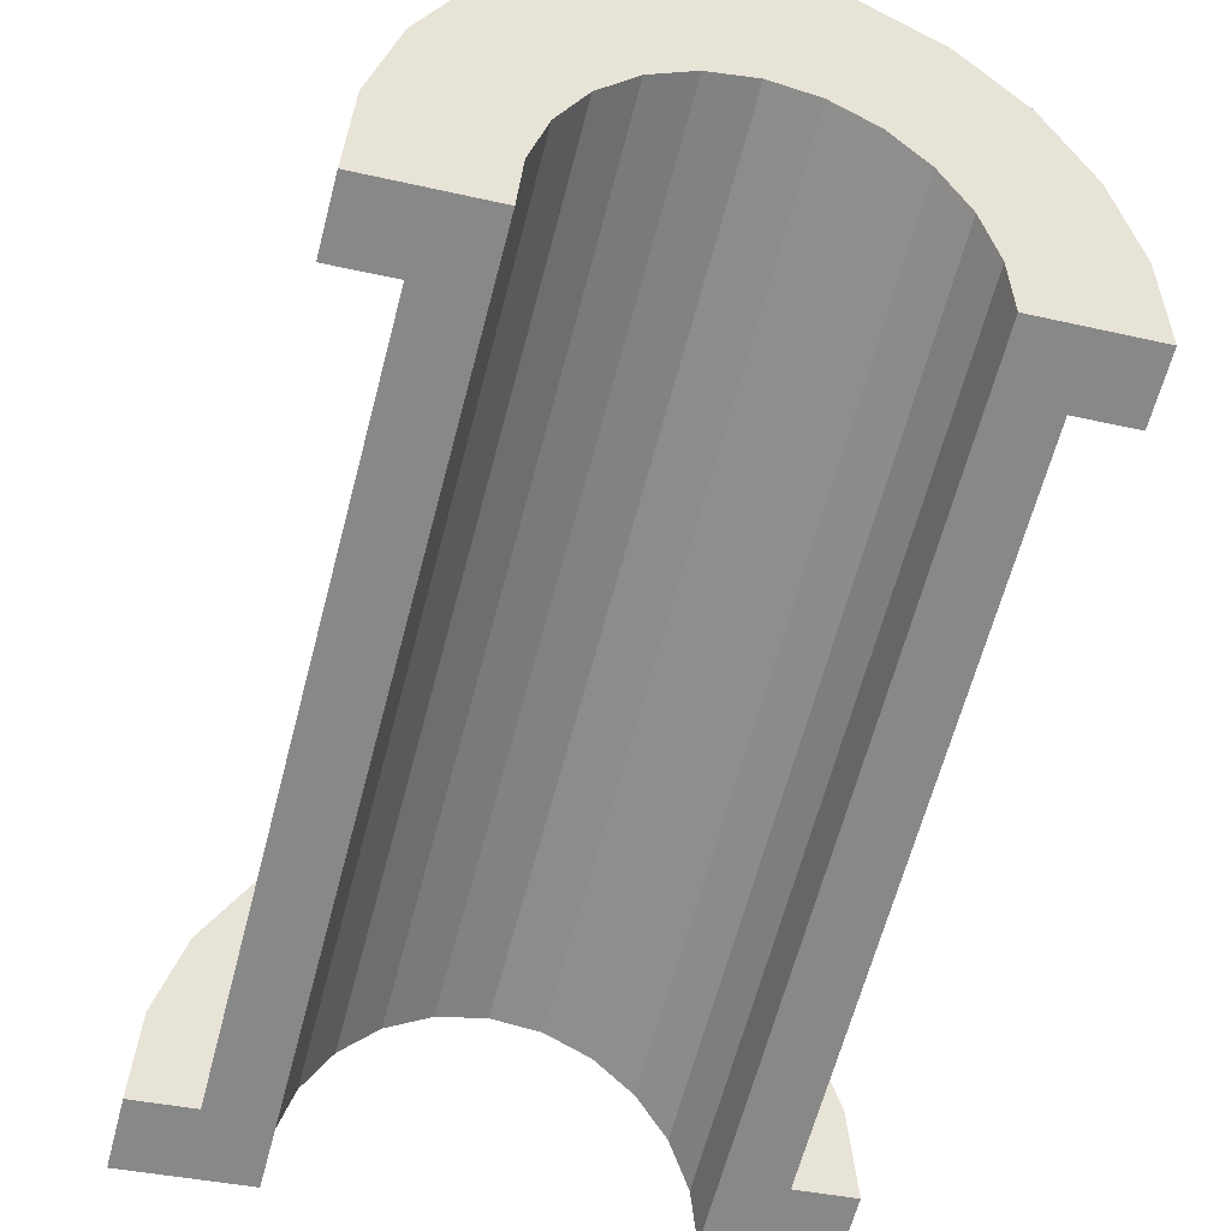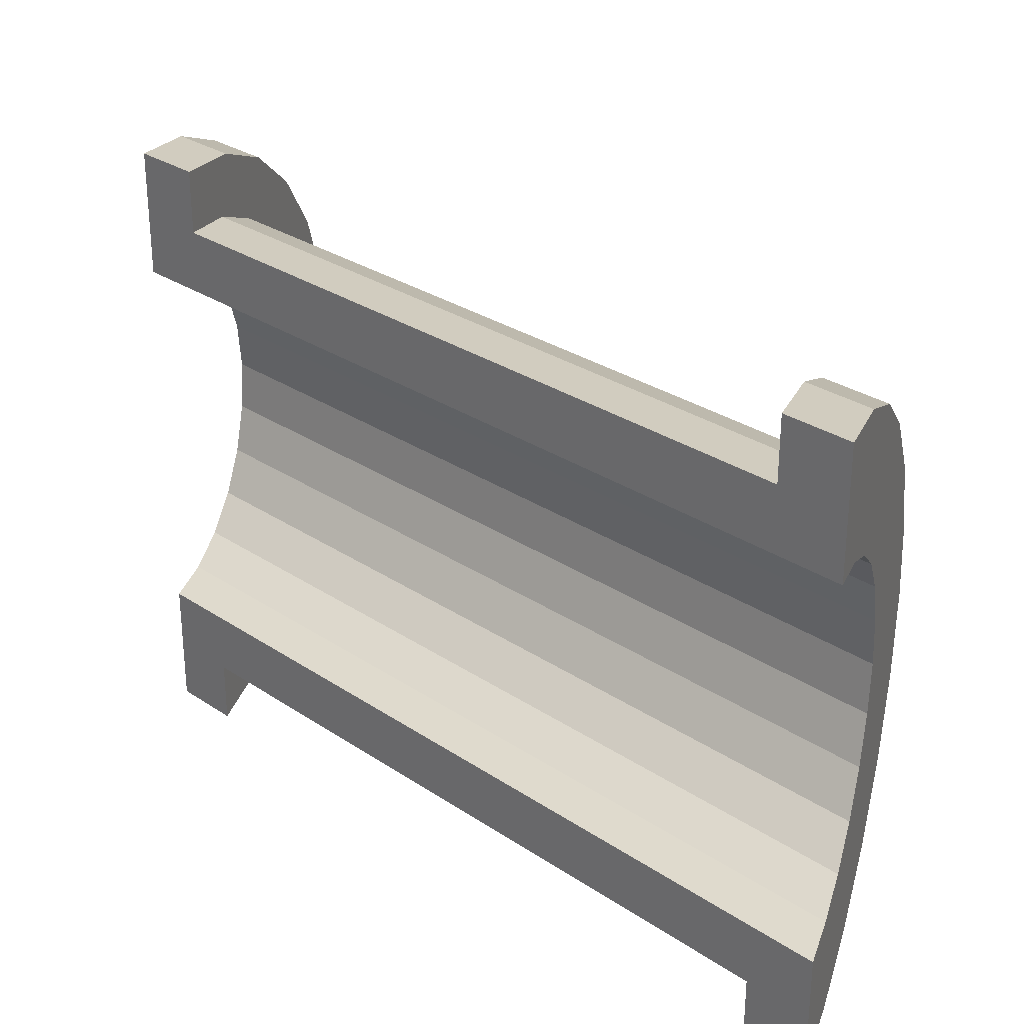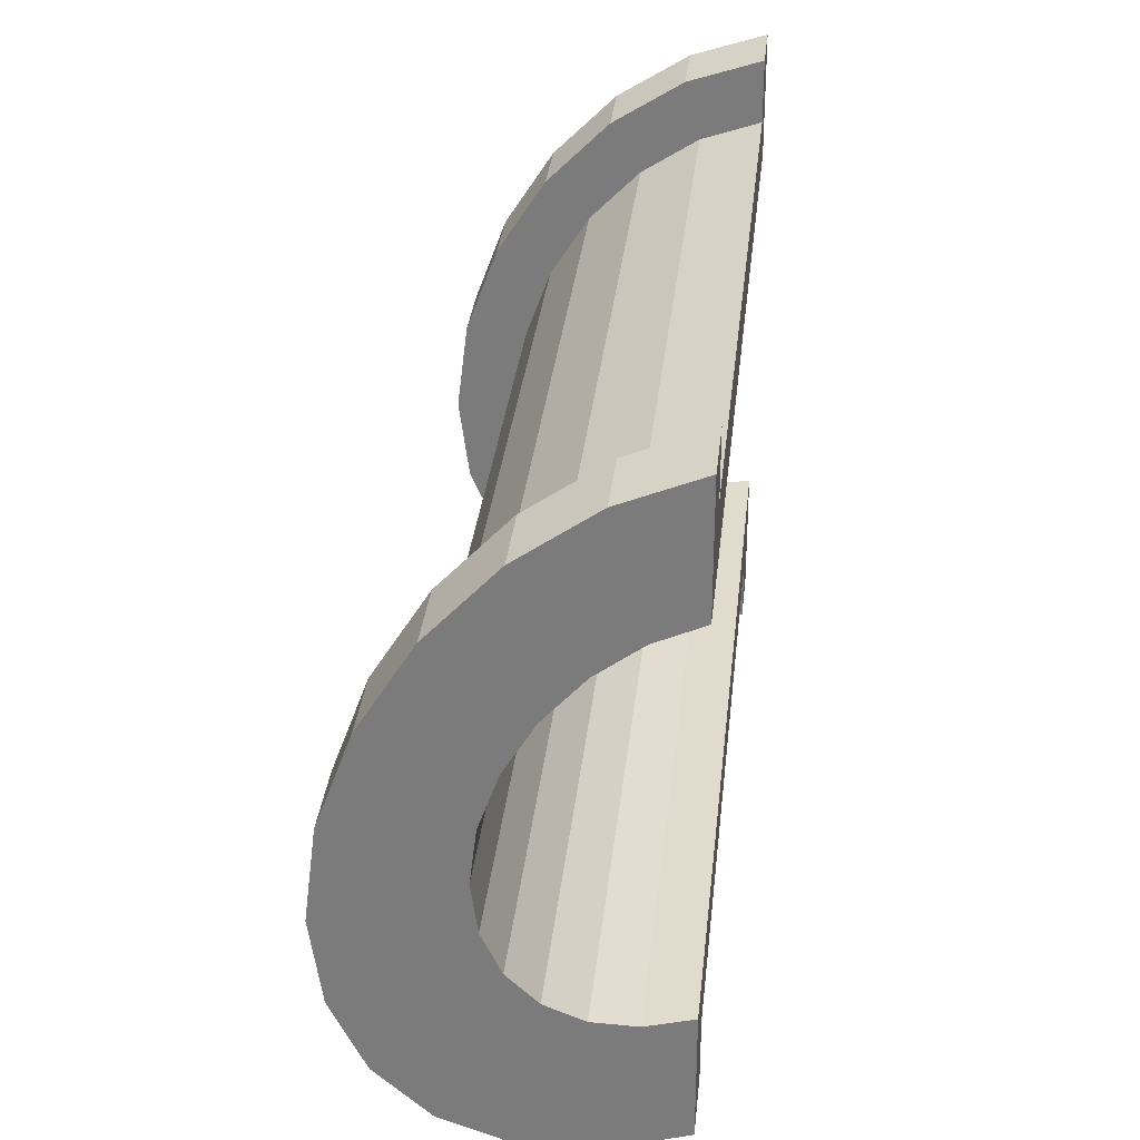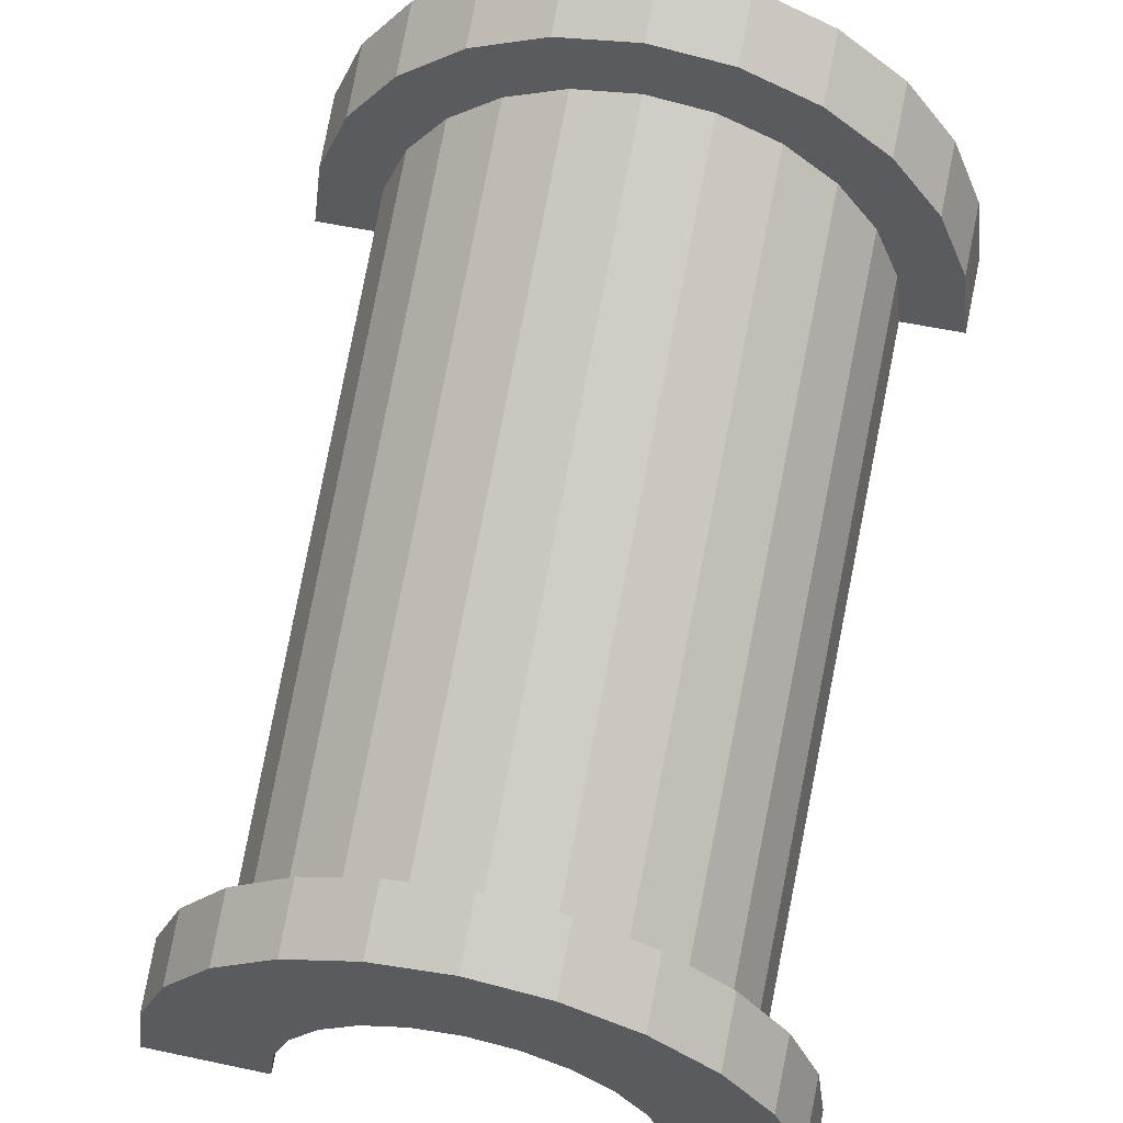
<metadata>
{"format":"obj","ext":"obj","renderer":"f3d","projection":"perspective","resolution":1024,"background":"white","views":[{"elev":-37.4,"azim":73.5,"up":"+Z"},{"elev":29.3,"azim":-161.2,"up":"+Y"},{"elev":31.9,"azim":70.2,"up":"+Y"},{"elev":57.4,"azim":-77.6,"up":"+Z"}]}
</metadata>
<code>
v 1 1.035 4.347
v 11.42 0 9.517
v 11.42 1.035 9.381
v 11.42 0 9.517
v 1 1.035 4.347
v 1 0 4.483
v 1 -3.864 1.518
v 11.42 -4 5.517
v 11.42 -3.864 6.552
v 11.42 -4 5.517
v 1 -3.864 1.518
v 1 -4 0.4831
v 11.42 3.464 7.517
v 1 2.828 3.312
v 11.42 2.828 8.345
v 1 2.828 3.312
v 11.42 3.464 7.517
v 1 3.464 2.483
v 1 2.828 3.312
v 11.42 2 8.981
v 11.42 2.828 8.345
v 11.42 2 8.981
v 1 2.828 3.312
v 1 2 3.947
v 11.42 3.864 6.552
v 1 3.464 2.483
v 11.42 3.464 7.517
v 1 3.464 2.483
v 11.42 3.864 6.552
v 1 3.864 1.518
v 1 -2.828 3.312
v 11.42 -3.464 7.517
v 11.42 -2.828 8.345
v 11.42 -3.464 7.517
v 1 -2.828 3.312
v 1 -3.464 2.483
v -0 2.898 0.7765
v -0 4.83 1.294
v 0 5 0
v -0 4.83 1.294
v -0 2.898 0.7765
v -0 4.33 2.5
v -0 2.898 0.7765
v 0 5 0
v 0 3 0
v -0 2.598 1.5
v -0 4.33 2.5
v -0 2.898 0.7765
v -0 4.33 2.5
v -0 2.598 1.5
v -0 3.535 3.535
v -0 2.121 2.121
v -0 3.535 3.535
v -0 2.598 1.5
v -0 3.535 3.535
v -0 2.121 2.121
v -0 2.5 4.33
v -0 1.5 2.598
v -0 2.5 4.33
v -0 2.121 2.121
v -0 1.5 2.598
v -0 1.294 4.83
v -0 2.5 4.33
v -0 0.7765 2.898
v -0 1.294 4.83
v -0 1.5 2.598
v -0 0 3
v -0 1.294 4.83
v -0 0.7765 2.898
v -0 0 3
v -0 0 5
v -0 1.294 4.83
v -0 -0.7765 2.898
v -0 0 5
v -0 0 3
v -0 -0.7765 2.898
v -0 -1.294 4.83
v -0 0 5
v -0 -1.5 2.598
v -0 -1.294 4.83
v -0 -0.7765 2.898
v -0 -2.5 4.33
v -0 -1.5 2.598
v -0 -2.121 2.121
v -0 -1.5 2.598
v -0 -2.5 4.33
v -0 -1.294 4.83
v -0 -3.535 3.535
v -0 -2.121 2.121
v -0 -2.598 1.5
v -0 -4.33 2.5
v -0 -2.598 1.5
v -0 -2.898 0.7765
v -0 -4.83 1.294
v -0 -2.898 0.7765
v 0 -3 0
v -0 -2.121 2.121
v -0 -3.535 3.535
v -0 -2.5 4.33
v -0 -2.598 1.5
v -0 -4.33 2.5
v -0 -3.535 3.535
v -0 -2.898 0.7765
v -0 -4.83 1.294
v -0 -4.33 2.5
v -0 -4.83 1.294
v 0 -3 0
v 0 -5 0
v 1 2 3.947
v 11.42 1.035 9.381
v 11.42 2 8.981
v 11.42 1.035 9.381
v 1 2 3.947
v 1 1.035 4.347
v 11.42 4 5.517
v 1 3.864 1.518
v 11.42 3.864 6.552
v 1 3.864 1.518
v 11.42 4 5.517
v 1 4 0.4831
v 1 -3.464 2.483
v 11.42 -3.864 6.552
v 11.42 -3.464 7.517
v 11.42 -3.864 6.552
v 1 -3.464 2.483
v 1 -3.864 1.518
v 1 -2 3.947
v 11.42 -2.828 8.345
v 11.42 -2 8.981
v 11.42 -2.828 8.345
v 1 -2 3.947
v 1 -2.828 3.312
v 1 0 4.483
v 11.42 -1.035 9.381
v 11.42 0 9.517
v 11.42 -1.035 9.381
v 1 0 4.483
v 1 -1.035 4.347
v 1 -1.035 4.347
v 11.42 -2 8.981
v 11.42 -1.035 9.381
v 11.42 -2 8.981
v 1 -1.035 4.347
v 1 -2 3.947
v 12.42 0 9
v -0 0.7765 2.898
v 12.42 0.7765 8.898
v -0 0.7765 2.898
v 12.42 0 9
v -0 0 3
v -0 2.121 2.121
v 12.42 2.598 7.5
v 12.42 2.121 8.121
v 12.42 2.598 7.5
v -0 2.121 2.121
v -0 2.598 1.5
v 12.42 1.5 8.598
v -0 2.121 2.121
v 12.42 2.121 8.121
v -0 2.121 2.121
v 12.42 1.5 8.598
v -0 1.5 2.598
v -0 2.598 1.5
v 12.42 2.898 6.777
v 12.42 2.598 7.5
v 12.42 2.898 6.777
v -0 2.598 1.5
v -0 2.898 0.7765
v 12.42 -2.598 7.5
v -0 -2.121 2.121
v 12.42 -2.121 8.121
v -0 -2.121 2.121
v 12.42 -2.598 7.5
v -0 -2.598 1.5
v 12.42 0.7765 8.898
v -0 1.5 2.598
v 12.42 1.5 8.598
v -0 1.5 2.598
v 12.42 0.7765 8.898
v -0 0.7765 2.898
v -0 2.898 0.7765
v 12.42 3 6
v 12.42 2.898 6.777
v 12.42 3 6
v -0 2.898 0.7765
v 0 3 0
v 12.42 -2.898 6.777
v -0 -2.598 1.5
v 12.42 -2.598 7.5
v -0 -2.598 1.5
v 12.42 -2.898 6.777
v -0 -2.898 0.7765
v -0 -2.121 2.121
v 12.42 -1.5 8.598
v 12.42 -2.121 8.121
v 12.42 -1.5 8.598
v -0 -2.121 2.121
v -0 -1.5 2.598
v -0 -0.7765 2.898
v 12.42 0 9
v 12.42 -0.7765 8.898
v 12.42 0 9
v -0 -0.7765 2.898
v -0 0 3
v 12.42 -3 6
v -0 -2.898 0.7765
v 12.42 -2.898 6.777
v -0 -2.898 0.7765
v 12.42 -3 6
v 0 -3 0
v -0 -1.5 2.598
v 12.42 -0.7765 8.898
v 12.42 -1.5 8.598
v 12.42 -0.7765 8.898
v -0 -1.5 2.598
v -0 -0.7765 2.898
v -0 1.294 4.83
v 1 0 5.483
v 1 1.294 5.313
v 1 0 5.483
v -0 1.294 4.83
v -0 0 5
v -0 -4.33 2.5
v 1 -4.83 1.777
v 1 -4.33 2.983
v 1 -4.83 1.777
v -0 -4.33 2.5
v -0 -4.83 1.294
v 1 5 0.4831
v -0 4.83 1.294
v 1 4.83 1.777
v -0 4.83 1.294
v 1 5 0.4831
v 0 5 0
v -0 2.5 4.33
v 1 1.294 5.313
v 1 2.5 4.813
v 1 1.294 5.313
v -0 2.5 4.33
v -0 1.294 4.83
v 1 0 5.483
v -0 -1.294 4.83
v 1 -1.294 5.313
v -0 -1.294 4.83
v 1 0 5.483
v -0 0 5
v -0 -3.535 3.535
v 1 -4.33 2.983
v 1 -3.535 4.019
v 1 -4.33 2.983
v -0 -3.535 3.535
v -0 -4.33 2.5
v 1 3.864 1.518
v 1 4.83 1.777
v 1 4.33 2.983
v 1 4.83 1.777
v 1 3.864 1.518
v 1 5 0.4831
v 1 5 0.4831
v 1 3.864 1.518
v 1 4 0.4831
v 1 3.464 2.483
v 1 4.33 2.983
v 1 3.535 4.019
v 1 4.33 2.983
v 1 3.464 2.483
v 1 3.864 1.518
v 1 3.535 4.019
v 1 2.828 3.312
v 1 3.464 2.483
v 1 2.5 4.813
v 1 2.828 3.312
v 1 3.535 4.019
v 1 2.5 4.813
v 1 2 3.947
v 1 2.828 3.312
v 1 1.294 5.313
v 1 2 3.947
v 1 2.5 4.813
v 1 1.294 5.313
v 1 1.035 4.347
v 1 2 3.947
v 1 0 5.483
v 1 1.035 4.347
v 1 1.294 5.313
v 1 0 5.483
v 1 0 4.483
v 1 1.035 4.347
v 1 0 5.483
v 1 -1.035 4.347
v 1 0 4.483
v 1 -1.294 5.313
v 1 -1.035 4.347
v 1 0 5.483
v 1 -1.294 5.313
v 1 -2 3.947
v 1 -1.035 4.347
v 1 -2.5 4.813
v 1 -2 3.947
v 1 -1.294 5.313
v 1 -2.5 4.813
v 1 -2.828 3.312
v 1 -2 3.947
v 1 -3.535 4.019
v 1 -2.828 3.312
v 1 -2.5 4.813
v 1 -2.828 3.312
v 1 -3.535 4.019
v 1 -3.464 2.483
v 1 -4.33 2.983
v 1 -3.464 2.483
v 1 -3.535 4.019
v 1 -3.464 2.483
v 1 -4.33 2.983
v 1 -3.864 1.518
v 1 -4.83 1.777
v 1 -3.864 1.518
v 1 -4.33 2.983
v 1 -3.864 1.518
v 1 -4.83 1.777
v 1 -4 0.4831
v 1 -4 0.4831
v 1 -4.83 1.777
v 1 -5 0.4831
v -0 3.535 3.535
v 1 2.5 4.813
v 1 3.535 4.019
v 1 2.5 4.813
v -0 3.535 3.535
v -0 2.5 4.33
v 1 4.83 1.777
v -0 4.33 2.5
v 1 4.33 2.983
v -0 4.33 2.5
v 1 4.83 1.777
v -0 4.83 1.294
v 1 4.33 2.983
v -0 3.535 3.535
v 1 3.535 4.019
v -0 3.535 3.535
v 1 4.33 2.983
v -0 4.33 2.5
v -0 -4.83 1.294
v 1 -5 0.4831
v 1 -4.83 1.777
v 1 -5 0.4831
v -0 -4.83 1.294
v 0 -5 0
v 1 -1.294 5.313
v -0 -2.5 4.33
v 1 -2.5 4.813
v -0 -2.5 4.33
v 1 -1.294 5.313
v -0 -1.294 4.83
v 1 -2.5 4.813
v -0 -3.535 3.535
v 1 -3.535 4.019
v -0 -3.535 3.535
v 1 -2.5 4.813
v -0 -2.5 4.33
v 11.42 1.294 10.35
v 12.42 0 11
v 12.42 1.294 10.83
v 12.42 0 11
v 11.42 1.294 10.35
v 11.42 0 10.52
v 11.42 -2.5 9.847
v 12.42 -3.535 9.536
v 12.42 -2.5 10.33
v 12.42 -3.535 9.536
v 11.42 -2.5 9.847
v 11.42 -3.535 9.053
v 11.42 3.864 6.552
v 11.42 4.83 6.811
v 11.42 5 5.517
v 11.42 3.864 6.552
v 11.42 5 5.517
v 11.42 4 5.517
v 11.42 4.83 6.811
v 11.42 3.864 6.552
v 11.42 4.33 8.017
v 11.42 3.464 7.517
v 11.42 4.33 8.017
v 11.42 3.864 6.552
v 11.42 4.33 8.017
v 11.42 3.464 7.517
v 11.42 3.535 9.053
v 11.42 2.828 8.345
v 11.42 3.535 9.053
v 11.42 3.464 7.517
v 11.42 2.828 8.345
v 11.42 2.5 9.847
v 11.42 3.535 9.053
v 11.42 2 8.981
v 11.42 2.5 9.847
v 11.42 2.828 8.345
v 11.42 2 8.981
v 11.42 1.294 10.35
v 11.42 2.5 9.847
v 11.42 1.035 9.381
v 11.42 1.294 10.35
v 11.42 2 8.981
v 11.42 0 9.517
v 11.42 1.294 10.35
v 11.42 1.035 9.381
v 11.42 0 9.517
v 11.42 0 10.52
v 11.42 1.294 10.35
v 11.42 -1.035 9.381
v 11.42 0 10.52
v 11.42 0 9.517
v 11.42 -1.035 9.381
v 11.42 -1.294 10.35
v 11.42 0 10.52
v 11.42 -2 8.981
v 11.42 -1.294 10.35
v 11.42 -1.035 9.381
v 11.42 -2 8.981
v 11.42 -2.5 9.847
v 11.42 -1.294 10.35
v 11.42 -2.828 8.345
v 11.42 -2.5 9.847
v 11.42 -2 8.981
v 11.42 -3.535 9.053
v 11.42 -2.828 8.345
v 11.42 -3.464 7.517
v 11.42 -2.828 8.345
v 11.42 -3.535 9.053
v 11.42 -2.5 9.847
v 11.42 -4.33 8.017
v 11.42 -3.464 7.517
v 11.42 -3.864 6.552
v 11.42 -4.83 6.811
v 11.42 -3.864 6.552
v 11.42 -4 5.517
v 11.42 -3.464 7.517
v 11.42 -4.33 8.017
v 11.42 -3.535 9.053
v 11.42 -3.864 6.552
v 11.42 -4.83 6.811
v 11.42 -4.33 8.017
v 11.42 -4.83 6.811
v 11.42 -4 5.517
v 11.42 -5 5.517
v 12.42 4.33 8.5
v 11.42 3.535 9.053
v 12.42 3.535 9.536
v 11.42 3.535 9.053
v 12.42 4.33 8.5
v 11.42 4.33 8.017
v 12.42 2.898 6.777
v 12.42 4.83 7.294
v 12.42 4.33 8.5
v 12.42 2.598 7.5
v 12.42 4.33 8.5
v 12.42 3.535 9.536
v 12.42 4.83 7.294
v 12.42 2.898 6.777
v 12.42 5 6
v 12.42 5 6
v 12.42 2.898 6.777
v 12.42 3 6
v 12.42 4.33 8.5
v 12.42 2.598 7.5
v 12.42 2.898 6.777
v 12.42 2.121 8.121
v 12.42 3.535 9.536
v 12.42 2.5 10.33
v 12.42 3.535 9.536
v 12.42 2.121 8.121
v 12.42 2.598 7.5
v 12.42 2.5 10.33
v 12.42 1.5 8.598
v 12.42 2.121 8.121
v 12.42 1.294 10.83
v 12.42 1.5 8.598
v 12.42 2.5 10.33
v 12.42 1.294 10.83
v 12.42 0.7765 8.898
v 12.42 1.5 8.598
v 12.42 0 11
v 12.42 0.7765 8.898
v 12.42 1.294 10.83
v 12.42 0 11
v 12.42 0 9
v 12.42 0.7765 8.898
v 12.42 0 11
v 12.42 -0.7765 8.898
v 12.42 0 9
v 12.42 -1.294 10.83
v 12.42 -0.7765 8.898
v 12.42 0 11
v 12.42 -1.294 10.83
v 12.42 -1.5 8.598
v 12.42 -0.7765 8.898
v 12.42 -2.5 10.33
v 12.42 -1.5 8.598
v 12.42 -1.294 10.83
v 12.42 -1.5 8.598
v 12.42 -2.5 10.33
v 12.42 -2.121 8.121
v 12.42 -3.535 9.536
v 12.42 -2.121 8.121
v 12.42 -2.5 10.33
v 12.42 -2.121 8.121
v 12.42 -3.535 9.536
v 12.42 -2.598 7.5
v 12.42 -4.33 8.5
v 12.42 -2.598 7.5
v 12.42 -3.535 9.536
v 12.42 -2.598 7.5
v 12.42 -4.33 8.5
v 12.42 -2.898 6.777
v 12.42 -4.83 7.294
v 12.42 -2.898 6.777
v 12.42 -4.33 8.5
v 12.42 -2.898 6.777
v 12.42 -4.83 7.294
v 12.42 -3 6
v 12.42 -3 6
v 12.42 -4.83 7.294
v 12.42 -5 6
v 12.42 5 6
v 11.42 4.83 6.811
v 12.42 4.83 7.294
v 11.42 4.83 6.811
v 12.42 5 6
v 11.42 5 5.517
v 11.42 -3.535 9.053
v 12.42 -4.33 8.5
v 12.42 -3.535 9.536
v 12.42 -4.33 8.5
v 11.42 -3.535 9.053
v 11.42 -4.33 8.017
v 11.42 0 10.52
v 12.42 -1.294 10.83
v 12.42 0 11
v 12.42 -1.294 10.83
v 11.42 0 10.52
v 11.42 -1.294 10.35
v 11.42 3.535 9.053
v 12.42 2.5 10.33
v 12.42 3.535 9.536
v 12.42 2.5 10.33
v 11.42 3.535 9.053
v 11.42 2.5 9.847
v 11.42 2.5 9.847
v 12.42 1.294 10.83
v 12.42 2.5 10.33
v 12.42 1.294 10.83
v 11.42 2.5 9.847
v 11.42 1.294 10.35
v 12.42 4.83 7.294
v 11.42 4.33 8.017
v 12.42 4.33 8.5
v 11.42 4.33 8.017
v 12.42 4.83 7.294
v 11.42 4.83 6.811
v 11.42 -4.33 8.017
v 12.42 -4.83 7.294
v 12.42 -4.33 8.5
v 12.42 -4.83 7.294
v 11.42 -4.33 8.017
v 11.42 -4.83 6.811
v 11.42 -1.294 10.35
v 12.42 -2.5 10.33
v 12.42 -1.294 10.83
v 12.42 -2.5 10.33
v 11.42 -1.294 10.35
v 11.42 -2.5 9.847
v 11.42 -4.83 6.811
v 12.42 -5 6
v 12.42 -4.83 7.294
v 12.42 -5 6
v 11.42 -4.83 6.811
v 11.42 -5 5.517
v 12.42 3 6
v 11.42 4 5.517
v 12.42 5 6
v 12.42 3 6
v 1 4 0.4831
v 11.42 4 5.517
v 0 3 0
v 1 4 0.4831
v 12.42 3 6
v 0 5 0
v 1 4 0.4831
v 0 3 0
v 1 4 0.4831
v 0 5 0
v 1 5 0.4831
v 12.42 5 6
v 11.42 4 5.517
v 11.42 5 5.517
v 1 -5 0.4831
v 0 -5 0
v 1 -4 0.4831
v 11.42 -4 5.517
v 12.42 -5 6
v 11.42 -5 5.517
v 12.42 -5 6
v 11.42 -4 5.517
v 12.42 -3 6
v 1 -4 0.4831
v 12.42 -3 6
v 11.42 -4 5.517
v 1 -4 0.4831
v 0 -3 0
v 12.42 -3 6
v 0 -3 0
v 1 -4 0.4831
v 0 -5 0
f 1 2 3
f 4 5 6
f 7 8 9
f 10 11 12
f 13 14 15
f 16 17 18
f 19 20 21
f 22 23 24
f 25 26 27
f 28 29 30
f 31 32 33
f 34 35 36
f 37 38 39
f 40 41 42
f 43 44 45
f 46 47 48
f 49 50 51
f 52 53 54
f 55 56 57
f 58 59 60
f 61 62 63
f 64 65 66
f 67 68 69
f 70 71 72
f 73 74 75
f 76 77 78
f 79 80 81
f 82 83 84
f 85 86 87
f 88 89 90
f 91 92 93
f 94 95 96
f 97 98 99
f 100 101 102
f 103 104 105
f 106 107 108
f 109 110 111
f 112 113 114
f 115 116 117
f 118 119 120
f 121 122 123
f 124 125 126
f 127 128 129
f 130 131 132
f 133 134 135
f 136 137 138
f 139 140 141
f 142 143 144
f 145 146 147
f 148 149 150
f 151 152 153
f 154 155 156
f 157 158 159
f 160 161 162
f 163 164 165
f 166 167 168
f 169 170 171
f 172 173 174
f 175 176 177
f 178 179 180
f 181 182 183
f 184 185 186
f 187 188 189
f 190 191 192
f 193 194 195
f 196 197 198
f 199 200 201
f 202 203 204
f 205 206 207
f 208 209 210
f 211 212 213
f 214 215 216
f 217 218 219
f 220 221 222
f 223 224 225
f 226 227 228
f 229 230 231
f 232 233 234
f 235 236 237
f 238 239 240
f 241 242 243
f 244 245 246
f 247 248 249
f 250 251 252
f 253 254 255
f 256 257 258
f 259 260 261
f 262 263 264
f 265 266 267
f 268 269 270
f 271 272 273
f 274 275 276
f 277 278 279
f 280 281 282
f 283 284 285
f 286 287 288
f 289 290 291
f 292 293 294
f 295 296 297
f 298 299 300
f 301 302 303
f 304 305 306
f 307 308 309
f 310 311 312
f 313 314 315
f 316 317 318
f 319 320 321
f 322 323 324
f 325 326 327
f 328 329 330
f 331 332 333
f 334 335 336
f 337 338 339
f 340 341 342
f 343 344 345
f 346 347 348
f 349 350 351
f 352 353 354
f 355 356 357
f 358 359 360
f 361 362 363
f 364 365 366
f 367 368 369
f 370 371 372
f 373 374 375
f 376 377 378
f 379 380 381
f 382 383 384
f 385 386 387
f 388 389 390
f 391 392 393
f 394 395 396
f 397 398 399
f 400 401 402
f 403 404 405
f 406 407 408
f 409 410 411
f 412 413 414
f 415 416 417
f 418 419 420
f 421 422 423
f 424 425 426
f 427 428 429
f 430 431 432
f 433 434 435
f 436 437 438
f 439 440 441
f 442 443 444
f 445 446 447
f 448 449 450
f 451 452 453
f 454 455 456
f 457 458 459
f 460 461 462
f 463 464 465
f 466 467 468
f 469 470 471
f 472 473 474
f 475 476 477
f 478 479 480
f 481 482 483
f 484 485 486
f 487 488 489
f 490 491 492
f 493 494 495
f 496 497 498
f 499 500 501
f 502 503 504
f 505 506 507
f 508 509 510
f 511 512 513
f 514 515 516
f 517 518 519
f 520 521 522
f 523 524 525
f 526 527 528
f 529 530 531
f 532 533 534
f 535 536 537
f 538 539 540
f 541 542 543
f 544 545 546
f 547 548 549
f 550 551 552
f 553 554 555
f 556 557 558
f 559 560 561
f 562 563 564
f 565 566 567
f 568 569 570
f 571 572 573
f 574 575 576
f 577 578 579
f 580 581 582
f 583 584 585
f 586 587 588
f 589 590 591
f 592 593 594
f 595 596 597
f 598 599 600
f 601 602 603
f 604 605 606
f 607 608 609
f 610 611 612

</code>
